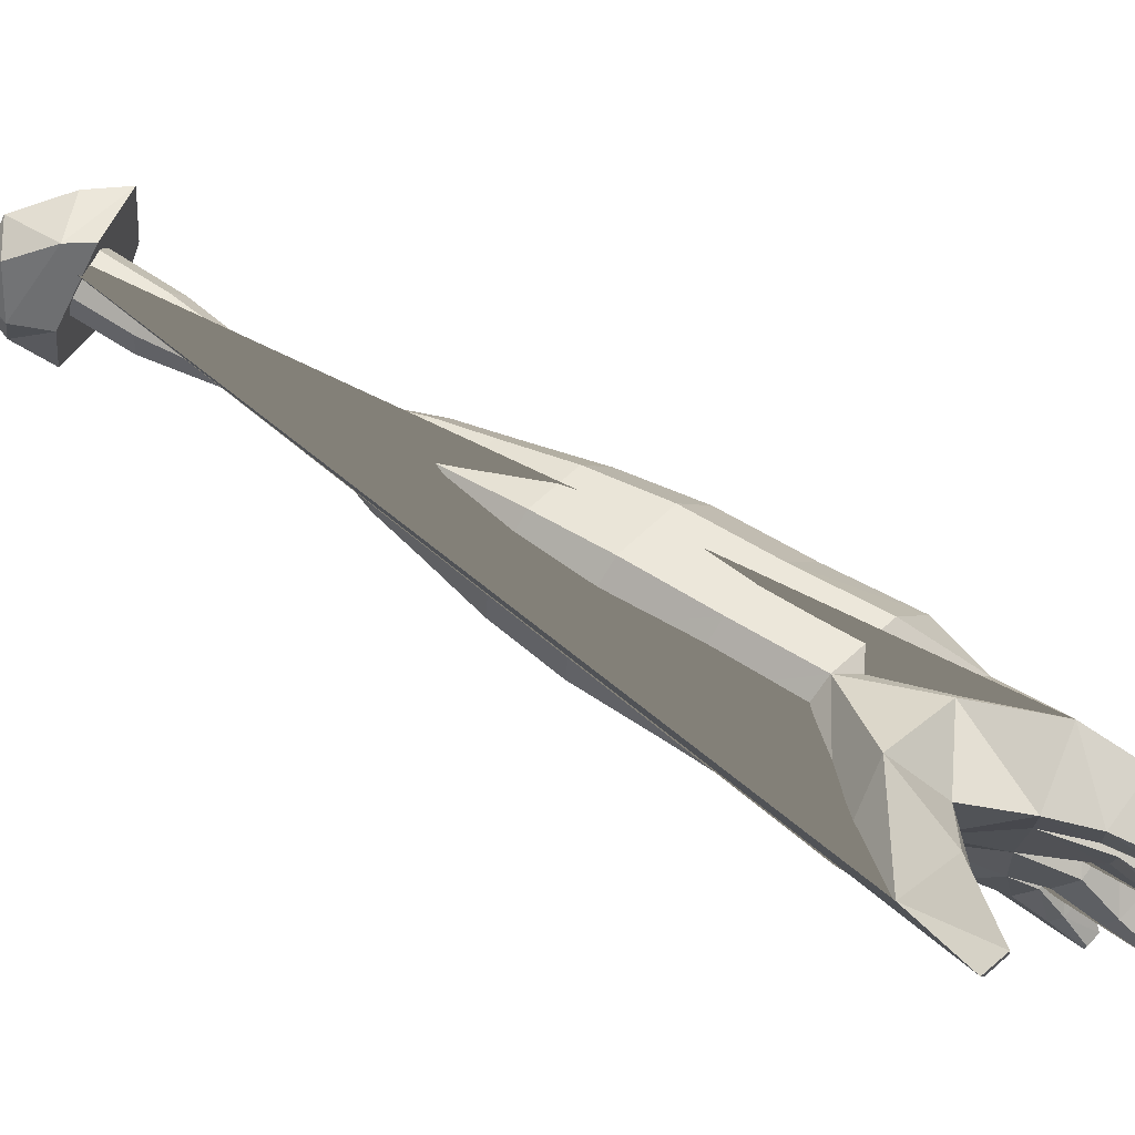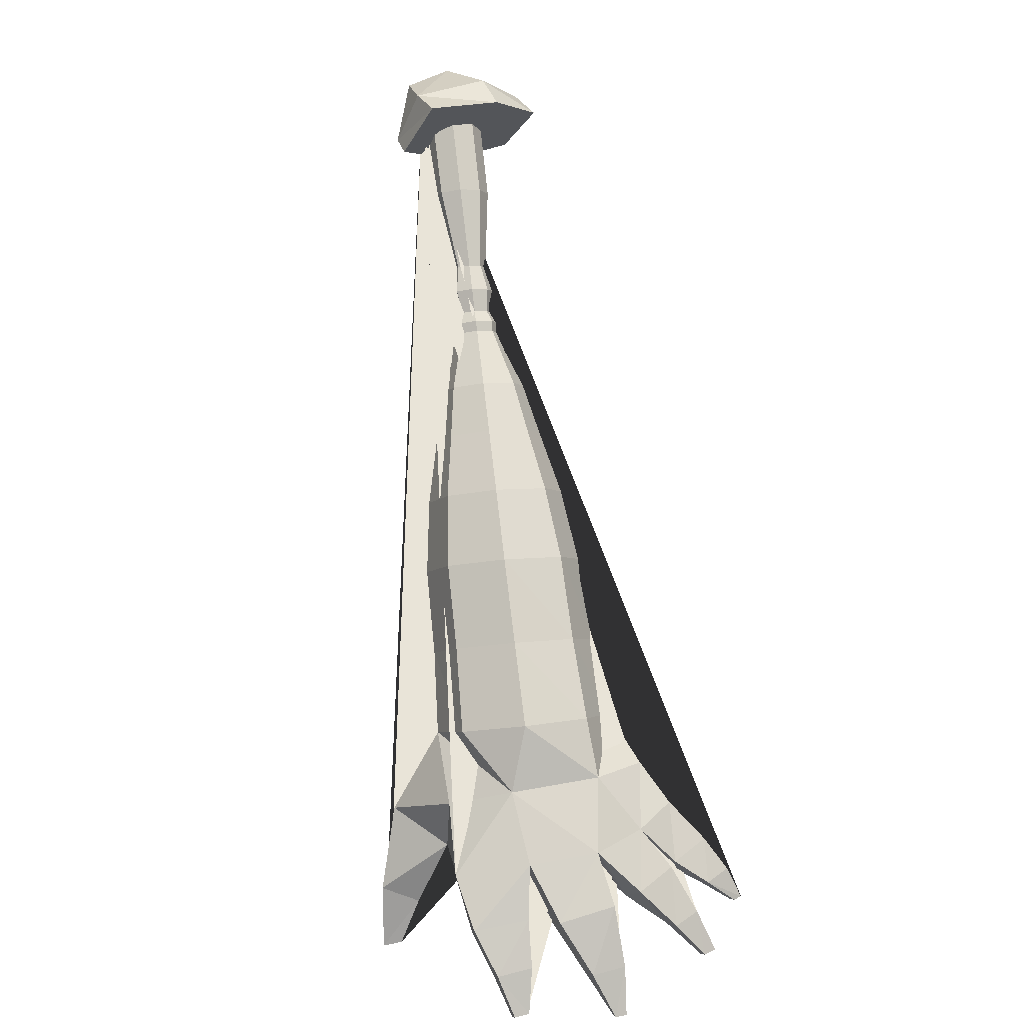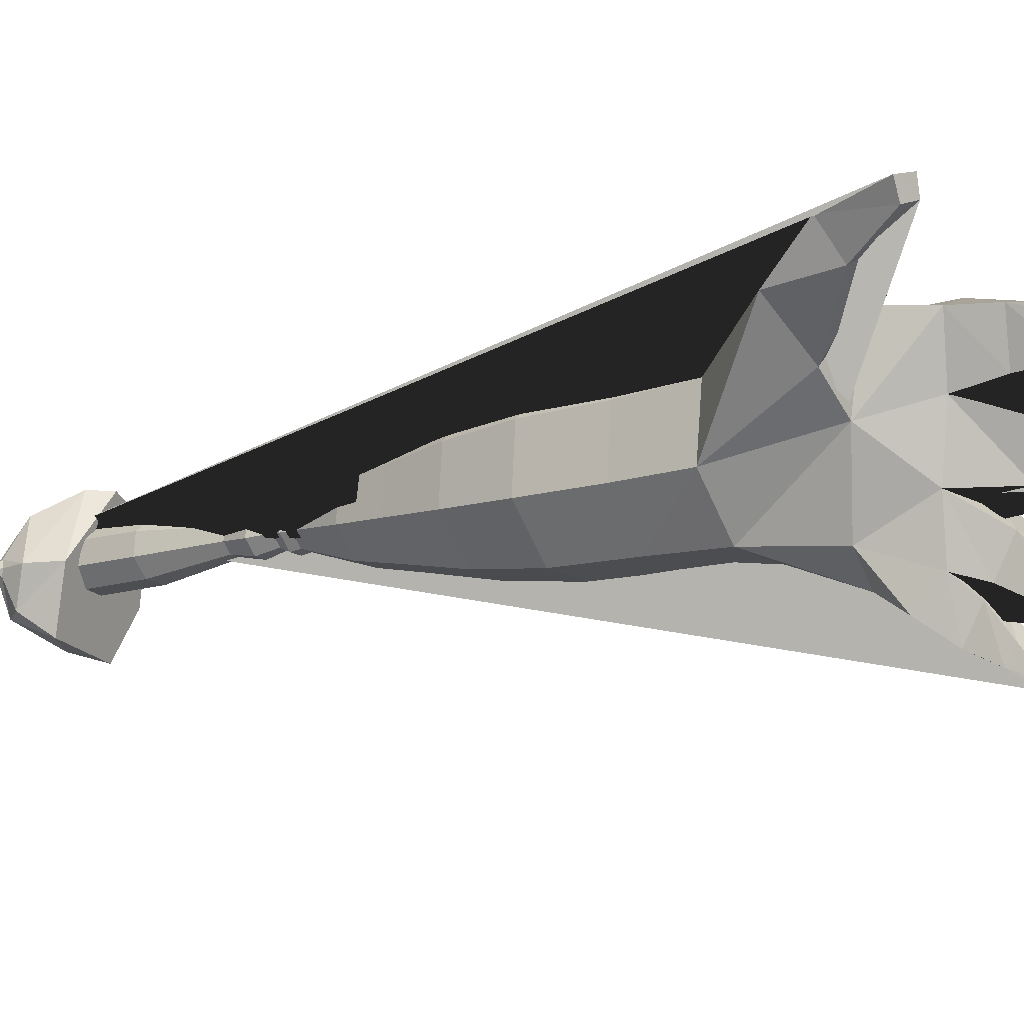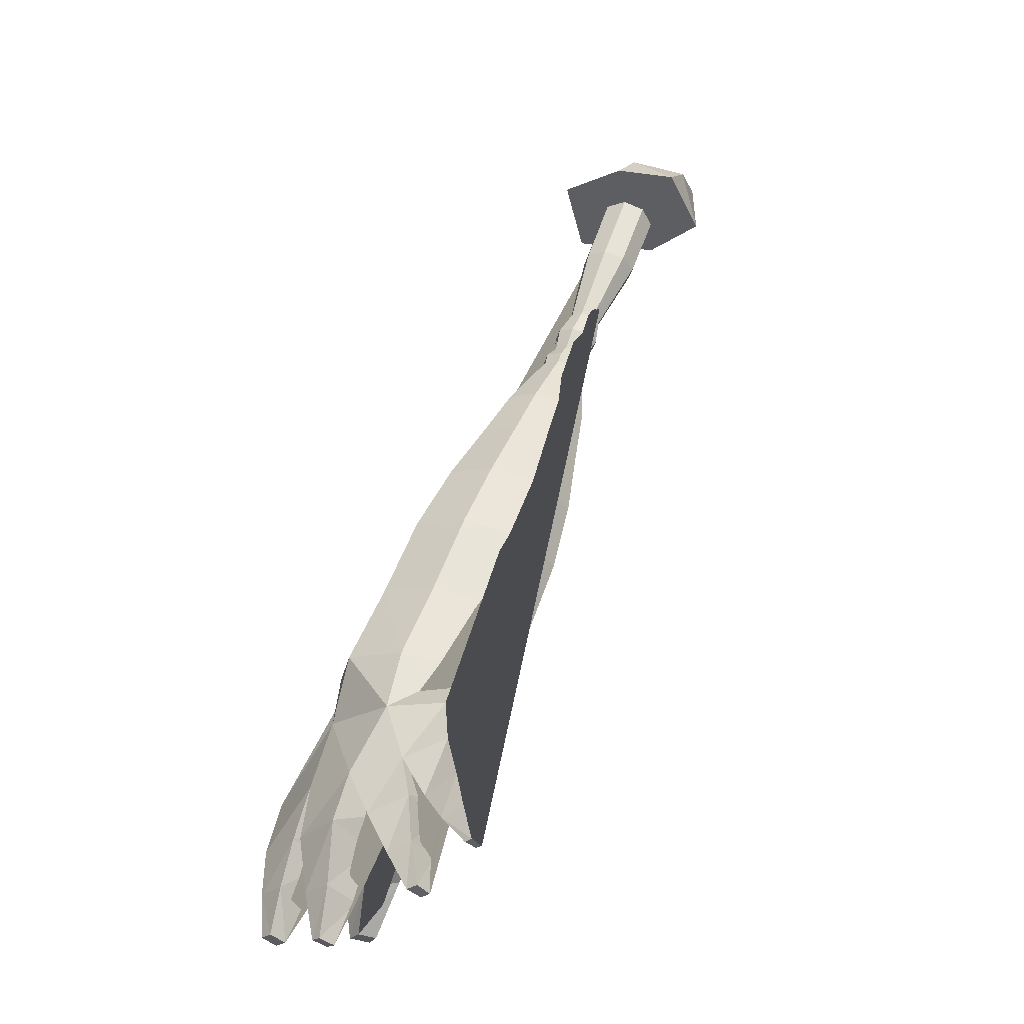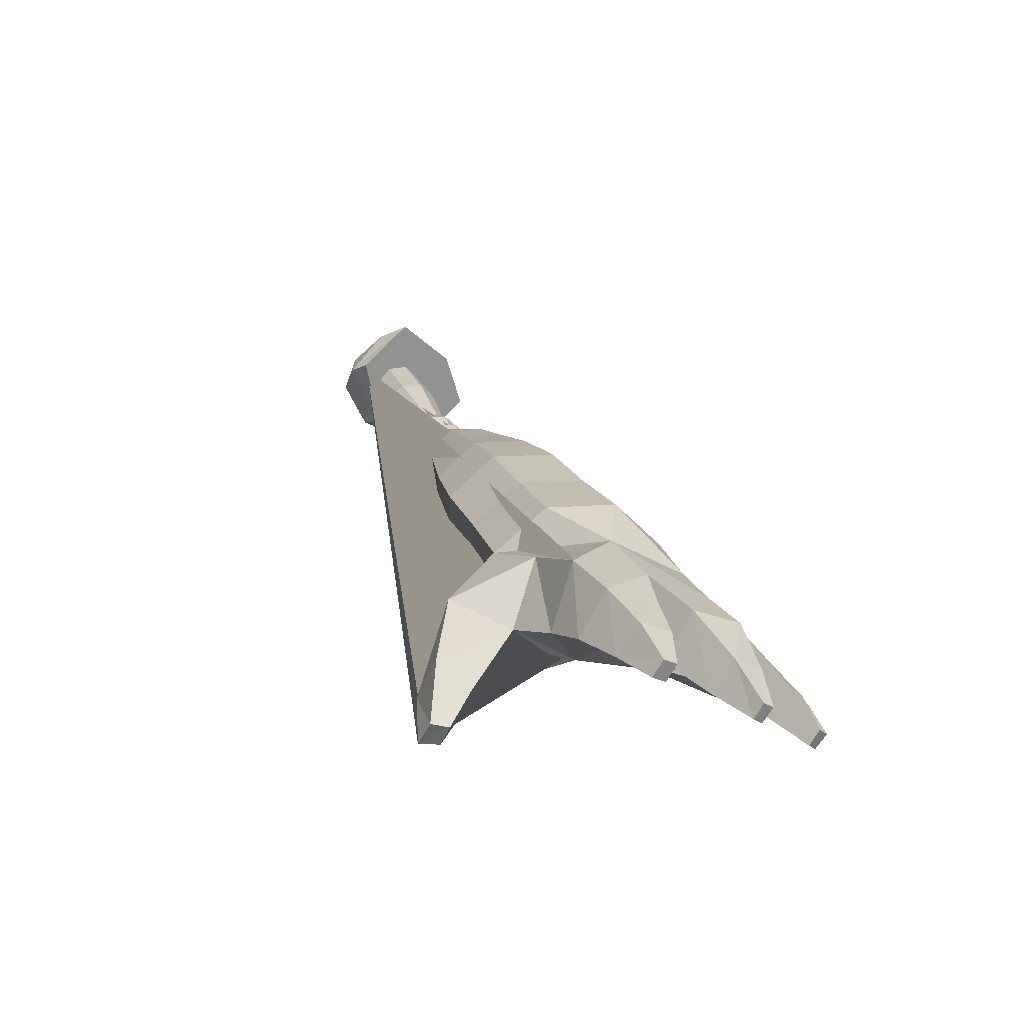
<metadata>
{"format":"obj","ext":"obj","renderer":"f3d","projection":"perspective","resolution":1024,"background":"white","views":[{"elev":60.1,"azim":-27.5,"up":"+Z"},{"elev":13.3,"azim":72.0,"up":"+Y"},{"elev":-10.5,"azim":-28.1,"up":"+Z"},{"elev":-12.4,"azim":131.8,"up":"+Y"},{"elev":-47.2,"azim":45.7,"up":"+Y"}]}
</metadata>
<code>
o left_arm-20_antylamon_good.blend_Mesh.016
v 0.5544 2.223 -0.1242
v 0.6667 2.222 -0.1786
v 0.7316 2.263 -0.07471
v 0.5892 2.284 -0.0276
v 0.5425 2.125 -0.03055
v 0.569 2.17 0.06752
v 0.6599 2.121 0.1186
v 0.6079 2.071 -0.02877
v 0.5434 2.156 -0.1171
v 0.6037 2.103 -0.1709
v 0.7327 2.229 0.08743
v 0.6083 2.249 0.0744
v 0.6667 2.222 -0.1786
v 0.5544 2.223 -0.1242
v 0.7425 2.186 -0.2008
v 0.8088 2.214 -0.08619
v 0.7425 2.186 -0.2008
v 0.7131 2.097 0.1167
v 0.8194 2.203 0.0759
v 0.6291 2.211 0.04679
v 0.6755 2.228 0.04148
v 0.7881 2.003 0.04622
v 0.7432 1.987 0.05135
v 0.7053 2.238 0.001871
v 0.8169 2.013 0.007929
v 0.7011 2.235 -0.04884
v 0.8128 2.01 -0.0411
v 0.6652 2.221 -0.08095
v 0.7782 1.997 -0.07214
v 0.6652 2.221 -0.08095
v 0.6188 2.204 -0.07565
v 0.7333 1.98 -0.06701
v 0.7782 1.997 -0.07214
v 0.589 2.195 -0.03604
v 0.7045 1.971 -0.02872
v 0.5932 2.197 0.01468
v 0.7086 1.974 0.02031
v 0.8666 1.833 0.02883
v 0.8407 1.824 0.0318
v 0.8833 1.839 0.006677
v 0.881 1.837 -0.02169
v 0.8609 1.83 -0.03964
v 0.835 1.82 -0.03668
v 0.8609 1.83 -0.03964
v 0.8183 1.815 -0.01452
v 0.8207 1.816 0.01384
v 0.9171 1.677 0.05041
v 0.9524 1.689 0.04638
v 1.039 1.577 0.09293
v 0.9704 1.552 0.1008
v 0.9751 1.697 0.01624
v 1.083 1.591 0.03448
v 0.9719 1.695 -0.02235
v 1.077 1.587 -0.04036
v 0.9446 1.684 -0.04678
v 1.024 1.566 -0.08775
v 0.9446 1.684 -0.04678
v 0.9093 1.671 -0.04274
v 0.9552 1.542 -0.07992
v 1.024 1.566 -0.08775
v 0.8866 1.664 -0.0126
v 0.9112 1.527 -0.02147
v 0.8898 1.666 0.02598
v 0.9175 1.532 0.05337
v 1.106 1.477 0.1195
v 1.02 1.446 0.1293
v 1.162 1.495 0.04583
v 1.154 1.49 -0.04845
v 1.087 1.464 -0.1081
v 1.001 1.433 -0.09829
v 1.087 1.464 -0.1081
v 0.9457 1.415 -0.02465
v 0.9536 1.42 0.06964
v 1.189 1.356 0.1531
v 1.08 1.317 0.1655
v 1.259 1.379 0.06007
v 1.249 1.373 -0.05902
v 1.165 1.34 -0.1344
v 1.056 1.301 -0.122
v 1.165 1.34 -0.1344
v 0.9863 1.278 -0.02895
v 0.9963 1.285 0.09014
v 1.277 1.217 0.1782
v 1.153 1.172 0.1925
v 1.357 1.243 0.072
v 1.346 1.236 -0.06406
v 1.25 1.199 -0.1503
v 1.125 1.154 -0.1361
v 1.25 1.199 -0.1503
v 1.045 1.128 -0.02975
v 1.056 1.135 0.1063
v 1.368 1.052 0.1869
v 1.241 1.006 0.2016
v 1.45 1.079 0.0784
v 1.438 1.071 -0.06051
v 1.34 1.034 -0.1485
v 1.212 0.9889 -0.134
v 1.34 1.034 -0.1485
v 1.13 0.962 -0.02519
v 1.142 0.9693 0.1139
v 1.46 0.8904 0.2019
v 1.324 0.8461 0.2188
v 1.547 0.9201 0.08644
v 1.534 0.9176 -0.05983
v 1.428 0.8846 -0.1512
v 1.291 0.8403 -0.1342
v 1.428 0.8846 -0.1512
v 1.205 0.8107 -0.01891
v 1.218 0.813 0.1273
v 0.9026 1.781 0.04326
v 0.9228 1.733 0.03479
v 0.8953 1.723 0.03794
v 0.8669 1.768 0.04734
v 0.9255 1.788 0.01281
v 0.9405 1.739 0.01129
v 0.9223 1.786 -0.02618
v 0.938 1.737 -0.01881
v 0.8947 1.776 -0.05087
v 0.9167 1.729 -0.03786
v 0.859 1.763 -0.04679
v 0.8892 1.719 -0.03471
v 0.9167 1.729 -0.03786
v 0.8947 1.776 -0.05087
v 0.8361 1.755 -0.01634
v 0.8715 1.713 -0.01121
v 0.8394 1.757 0.02265
v 0.874 1.715 0.01889
v 0.9424 1.711 0.04859
v 0.9047 1.697 0.05289
v 0.9666 1.719 0.0164
v 0.9632 1.717 -0.02481
v 0.9341 1.705 -0.0509
v 0.8963 1.692 -0.04659
v 0.9341 1.705 -0.0509
v 0.8721 1.684 -0.0144
v 0.8756 1.686 0.02681
v 1.561 0.777 0.1203
v 1.585 0.7982 -0.06893
v 1.531 0.8004 -0.1875
v 1.477 0.7265 -0.2089
v 1.428 0.8846 -0.1512
v 1.291 0.8403 -0.1342
v 1.416 0.6938 -0.145
v 1.218 0.813 0.1273
v 1.181 0.5892 0.2117
v 1.205 0.8107 -0.01891
v 1.663 0.6567 -0.04122
v 1.623 0.6823 -0.1548
v 1.457 0.7261 0.2319
v 1.58 0.6098 0.2545
v 1.636 0.637 0.1046
v 1.578 0.7184 -0.2397
v 1.502 0.5546 0.07861
v 1.374 0.6304 0.03733
v 1.474 0.5216 0.2089
v 1.487 0.6432 -0.2566
v 1.522 0.5955 -0.1914
v 1.508 0.5827 -0.06457
v 1.72 0.4208 -0.2958
v 1.687 0.405 -0.2977
v 1.689 0.3989 -0.2757
v 1.723 0.4139 -0.2696
v 1.729 0.3054 -0.05572
v 1.763 0.3186 -0.04791
v 1.766 0.3219 -0.07164
v 1.731 0.3083 -0.07799
v 1.531 0.8004 -0.1875
v 1.578 0.7184 -0.2397
v 1.474 0.5216 0.2089
v 1.295 0.6661 0.3143
v 1.181 0.5892 0.2117
v 1.375 0.5951 0.2134
v 1.317 0.4421 0.2661
v 1.375 0.5951 0.2134
v 1.292 0.597 0.1069
v 1.303 0.4785 0.347
v 1.317 0.4421 0.2661
v 1.201 0.4717 0.3036
v 1.201 0.4717 0.3036
v 1.246 0.4519 0.2253
v 1.298 0.337 0.3024
v 1.256 0.3294 0.2876
v 1.287 0.3285 0.3418
v 1.298 0.337 0.3024
v 1.238 0.3197 0.3277
v 1.238 0.3197 0.3277
v 1.552 0.6025 -0.3091
v 1.571 0.5685 -0.2361
v 1.622 0.6411 -0.3065
v 1.637 0.6014 -0.2322
v 1.622 0.6411 -0.3065
v 1.571 0.5685 -0.2361
v 1.522 0.5955 -0.1914
v 1.643 0.505 0.2318
v 1.669 0.5264 0.118
v 1.543 0.4589 0.208
v 1.58 0.6098 0.2545
v 1.643 0.505 0.2318
v 1.567 0.4816 0.1031
v 1.502 0.5546 0.07861
v 1.567 0.4816 0.1031
v 1.694 0.5679 -0.1281
v 1.662 0.602 -0.2127
v 1.599 0.5193 -0.132
v 1.663 0.6567 -0.04122
v 1.694 0.5679 -0.1281
v 1.578 0.5537 -0.2109
v 1.578 0.5537 -0.2109
v 1.703 0.5253 0.05852
v 1.722 0.5564 -0.05812
v 1.603 0.4726 0.03638
v 1.636 0.637 0.1046
v 1.703 0.5253 0.05852
v 1.622 0.5004 -0.06366
v 1.508 0.5827 -0.06457
v 1.622 0.5004 -0.06366
v 1.591 0.5493 -0.3419
v 1.604 0.5325 -0.3043
v 1.65 0.5756 -0.3508
v 1.661 0.5532 -0.3013
v 1.65 0.5756 -0.3508
v 1.604 0.5325 -0.3043
v 1.686 0.4131 0.193
v 1.699 0.4287 0.1204
v 1.612 0.3839 0.1805
v 1.686 0.4131 0.193
v 1.621 0.3981 0.1147
v 1.621 0.3981 0.1147
v 1.715 0.4868 -0.2054
v 1.701 0.5078 -0.2589
v 1.643 0.462 -0.2117
v 1.715 0.4868 -0.2054
v 1.631 0.4812 -0.2569
v 1.631 0.4812 -0.2569
v 1.742 0.4132 -0.002976
v 1.749 0.4266 -0.07354
v 1.667 0.3846 -0.01248
v 1.742 0.4132 -0.002976
v 1.677 0.3918 -0.08131
v 1.677 0.3918 -0.08131
v 1.632 0.4931 -0.3675
v 1.63 0.4962 -0.3825
v 1.659 0.5086 -0.382
v 1.659 0.5086 -0.382
v 1.661 0.5032 -0.3654
v 1.632 0.4931 -0.3675
v 1.714 0.3314 0.1316
v 1.71 0.3252 0.1626
v 1.71 0.3252 0.1626
v 1.674 0.3089 0.1568
v 1.678 0.3151 0.1249
v 1.678 0.3151 0.1249
v 1.689 0.3989 -0.2757
v 1.723 0.4139 -0.2696
v 1.687 0.405 -0.2977
v 1.729 0.3054 -0.05572
v 1.763 0.3186 -0.04791
v 1.731 0.3083 -0.07799
v 1.674 0.3089 0.1568
v 1.63 0.4962 -0.3825
v 0.7131 2.097 0.1167
v 0.6676 2.176 -0.04857
v 0.6079 2.071 -0.02877
v 0.8088 2.214 -0.08619
v 0.8194 2.203 0.0759
v 0.7425 2.186 -0.2008
v 0.6037 2.103 -0.1709
v 0.5231 2.219 -0.03384
v 0.5219 2.207 -0.05149
v 0.5241 2.183 -0.03331
v 0.5257 2.194 -0.01535
v 0.5242 2.189 -0.04912
v 0.5266 2.212 -0.01521
v 0.5219 2.207 -0.05149
v 0.504 2.204 -0.03569
f 1 3 2
f 3 1 4
f 5 7 6
f 7 5 8
f 9 8 5
f 8 9 10
f 4 11 3
f 11 4 12
f 10 14 13
f 14 10 9
f 7 12 6
f 12 7 11
f 3 15 2
f 15 3 16
f 13 17 10
f 8 18 7
f 7 19 11
f 19 7 18
f 11 16 3
f 16 11 19
f 20 22 21
f 22 20 23
f 21 25 24
f 25 21 22
f 24 27 26
f 27 24 25
f 26 29 28
f 29 26 27
f 30 32 31
f 32 30 33
f 31 35 34
f 35 31 32
f 34 37 36
f 37 34 35
f 36 23 20
f 23 36 37
f 23 38 22
f 38 23 39
f 22 40 25
f 40 22 38
f 25 41 27
f 41 25 40
f 27 42 29
f 42 27 41
f 33 43 32
f 43 33 44
f 32 45 35
f 45 32 43
f 35 46 37
f 46 35 45
f 37 39 23
f 39 37 46
f 47 49 48
f 49 47 50
f 48 52 51
f 52 48 49
f 51 54 53
f 54 51 52
f 53 56 55
f 56 53 54
f 57 59 58
f 59 57 60
f 58 62 61
f 62 58 59
f 61 64 63
f 64 61 62
f 63 50 47
f 50 63 64
f 50 65 49
f 65 50 66
f 49 67 52
f 67 49 65
f 52 68 54
f 68 52 67
f 54 69 56
f 69 54 68
f 60 70 59
f 70 60 71
f 59 72 62
f 72 59 70
f 62 73 64
f 73 62 72
f 64 66 50
f 66 64 73
f 66 74 65
f 74 66 75
f 65 76 67
f 76 65 74
f 67 77 68
f 77 67 76
f 68 78 69
f 78 68 77
f 71 79 70
f 79 71 80
f 70 81 72
f 81 70 79
f 72 82 73
f 82 72 81
f 73 75 66
f 75 73 82
f 75 83 74
f 83 75 84
f 74 85 76
f 85 74 83
f 76 86 77
f 86 76 85
f 77 87 78
f 87 77 86
f 80 88 79
f 88 80 89
f 79 90 81
f 90 79 88
f 81 91 82
f 91 81 90
f 82 84 75
f 84 82 91
f 84 92 83
f 92 84 93
f 83 94 85
f 94 83 92
f 85 95 86
f 95 85 94
f 86 96 87
f 96 86 95
f 89 97 88
f 97 89 98
f 88 99 90
f 99 88 97
f 90 100 91
f 100 90 99
f 91 93 84
f 93 91 100
f 93 101 92
f 101 93 102
f 92 103 94
f 103 92 101
f 94 104 95
f 104 94 103
f 95 105 96
f 105 95 104
f 98 106 97
f 106 98 107
f 97 108 99
f 108 97 106
f 99 109 100
f 109 99 108
f 100 102 93
f 102 100 109
f 110 112 111
f 112 110 113
f 114 111 115
f 111 114 110
f 116 115 117
f 115 116 114
f 118 117 119
f 117 118 116
f 120 122 121
f 122 120 123
f 124 121 125
f 121 124 120
f 126 125 127
f 125 126 124
f 113 127 112
f 127 113 126
f 38 113 110
f 113 38 39
f 40 110 114
f 110 40 38
f 41 114 116
f 114 41 40
f 42 116 118
f 116 42 41
f 43 123 120
f 123 43 44
f 45 120 124
f 120 45 43
f 46 124 126
f 124 46 45
f 39 126 113
f 126 39 46
f 111 129 128
f 129 111 112
f 115 128 130
f 128 115 111
f 117 130 131
f 130 117 115
f 119 131 132
f 131 119 117
f 121 134 133
f 134 121 122
f 125 133 135
f 133 125 121
f 127 135 136
f 135 127 125
f 112 136 129
f 136 112 127
f 128 47 48
f 47 128 129
f 130 48 51
f 48 130 128
f 131 51 53
f 51 131 130
f 132 53 55
f 53 132 131
f 133 57 58
f 57 133 134
f 135 58 61
f 58 135 133
f 136 61 63
f 61 136 135
f 129 63 47
f 63 129 136
f 137 103 101
f 103 137 138
f 101 102 137
f 138 105 104
f 105 138 139
f 140 142 141
f 142 140 143
f 144 146 145
f 147 138 137
f 138 147 148
f 149 137 102
f 150 137 149
f 151 137 150
f 148 139 138
f 139 148 152
f 153 155 154
f 156 143 140
f 143 156 157
f 153 154 158
f 159 161 160
f 161 159 162
f 163 165 164
f 165 163 166
f 140 141 167
f 140 168 156
f 168 140 167
f 147 137 151
f 157 158 143
f 154 143 158
f 149 169 150
f 149 102 170
f 102 171 170
f 172 169 149
f 149 170 172
f 173 175 174
f 176 172 170
f 172 176 177
f 178 170 171
f 170 178 176
f 145 180 179
f 181 180 173
f 180 181 182
f 183 177 176
f 177 183 184
f 183 178 185
f 178 183 176
f 182 179 180
f 179 182 186
f 185 184 183
f 181 186 182
f 187 157 156
f 157 187 188
f 189 156 168
f 156 189 187
f 190 152 148
f 152 190 191
f 192 148 193
f 148 192 190
f 194 151 150
f 151 194 195
f 196 197 155
f 197 196 198
f 199 155 153
f 155 199 196
f 195 200 151
f 200 195 201
f 202 148 147
f 148 202 203
f 204 205 158
f 205 204 206
f 207 158 157
f 158 207 204
f 203 193 148
f 193 203 208
f 209 147 151
f 147 209 210
f 211 212 153
f 212 211 213
f 214 153 158
f 153 214 211
f 210 215 147
f 215 210 216
f 217 188 187
f 188 217 218
f 219 187 189
f 187 219 217
f 220 191 190
f 191 220 221
f 222 190 192
f 190 222 220
f 223 195 194
f 195 223 224
f 225 198 196
f 198 225 226
f 227 196 199
f 196 227 225
f 224 201 195
f 201 224 228
f 229 203 202
f 203 229 230
f 231 206 204
f 206 231 232
f 233 204 207
f 204 233 231
f 230 208 203
f 208 230 234
f 235 210 209
f 210 235 236
f 237 213 211
f 213 237 238
f 239 211 214
f 211 239 237
f 236 216 210
f 216 236 240
f 241 217 242
f 217 241 218
f 242 219 243
f 219 242 217
f 244 220 245
f 220 244 221
f 245 222 246
f 222 245 220
f 247 223 248
f 223 247 224
f 249 225 250
f 225 249 226
f 250 227 251
f 227 250 225
f 252 224 247
f 224 252 228
f 162 230 229
f 230 162 159
f 253 232 231
f 232 253 254
f 255 231 233
f 231 255 253
f 159 234 230
f 234 159 160
f 164 236 235
f 236 164 165
f 256 238 237
f 238 256 257
f 258 237 239
f 237 258 256
f 165 240 236
f 240 165 166
f 174 154 155
f 259 247 248
f 247 259 252
f 244 246 260
f 246 244 245
f 109 171 102
f 154 174 175
f 175 180 145
f 175 173 180
f 142 154 146
f 154 142 143
f 175 146 154
f 138 104 103
f 145 146 175
f 261 263 262
f 264 265 262
f 266 264 262
f 263 267 262
f 267 266 262
f 265 261 262
f 4 269 268
f 269 4 1
f 5 271 270
f 271 5 6
f 9 270 272
f 270 9 5
f 12 268 273
f 268 12 4
f 14 272 274
f 272 14 9
f 6 273 271
f 273 6 12
f 20 21 24 26 28 29 42 118 119 132 55 56 69 78 87 96 105 139 152 191 221 244 260 246 222 192 193 208 234 160 161 162 229 202 147 215 216 240 166 163 164 235 209 151 200 201 228 252 259 248 223 194 150 169 172 177 184 185 178 171 109 108 106 107 98 89 80 71 60 57 134 122 123 44 33 30 31 34 36
f 141 142 146 144 145 179 186 181 173 174 155 197 198 226 249 250 251 227 199 153 212 213 238 257 256 258 239 214 158 205 206 232 254 253 255 233 207 157 188 218 241 242 243 219 189 168 167
f 263 261 265 264 266 267
f 269 275 268
f 275 273 268
f 273 275 271
f 271 275 270
f 275 272 270
f 275 274 272

</code>
